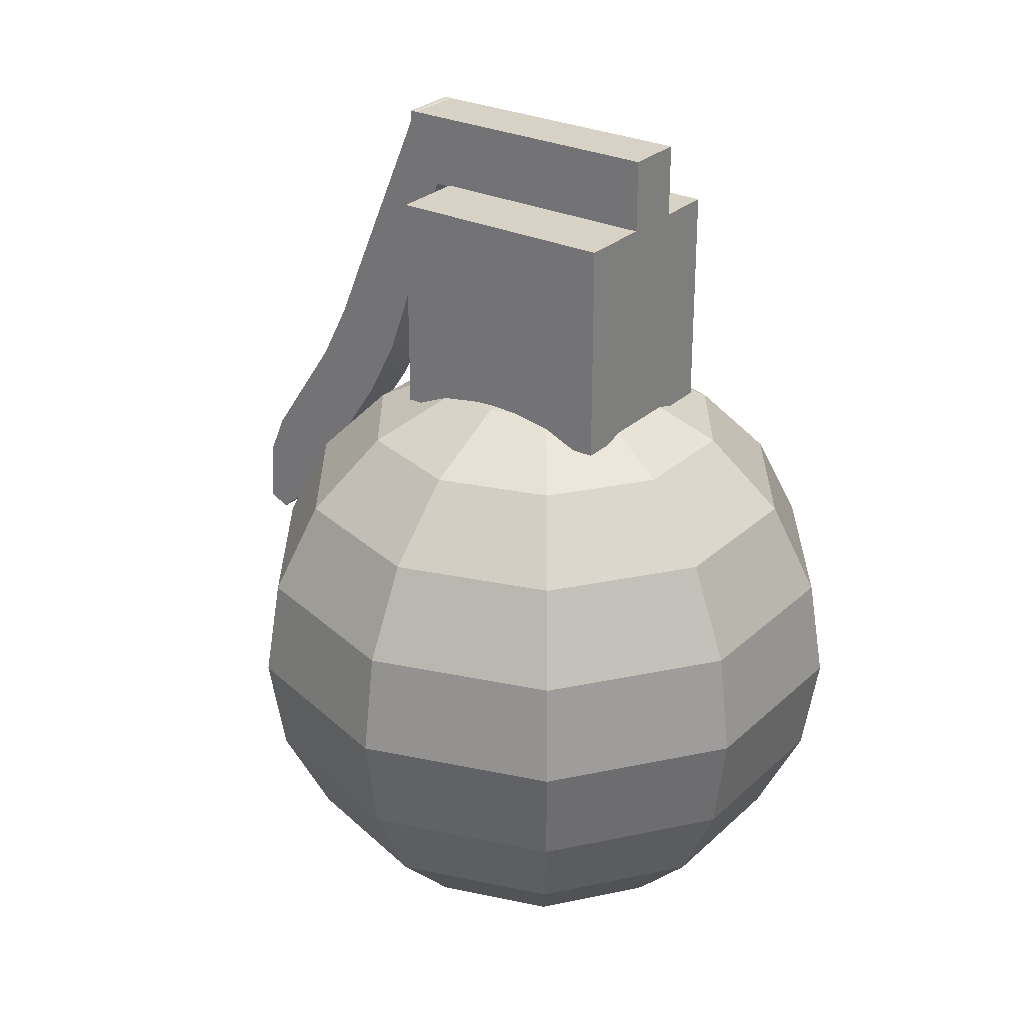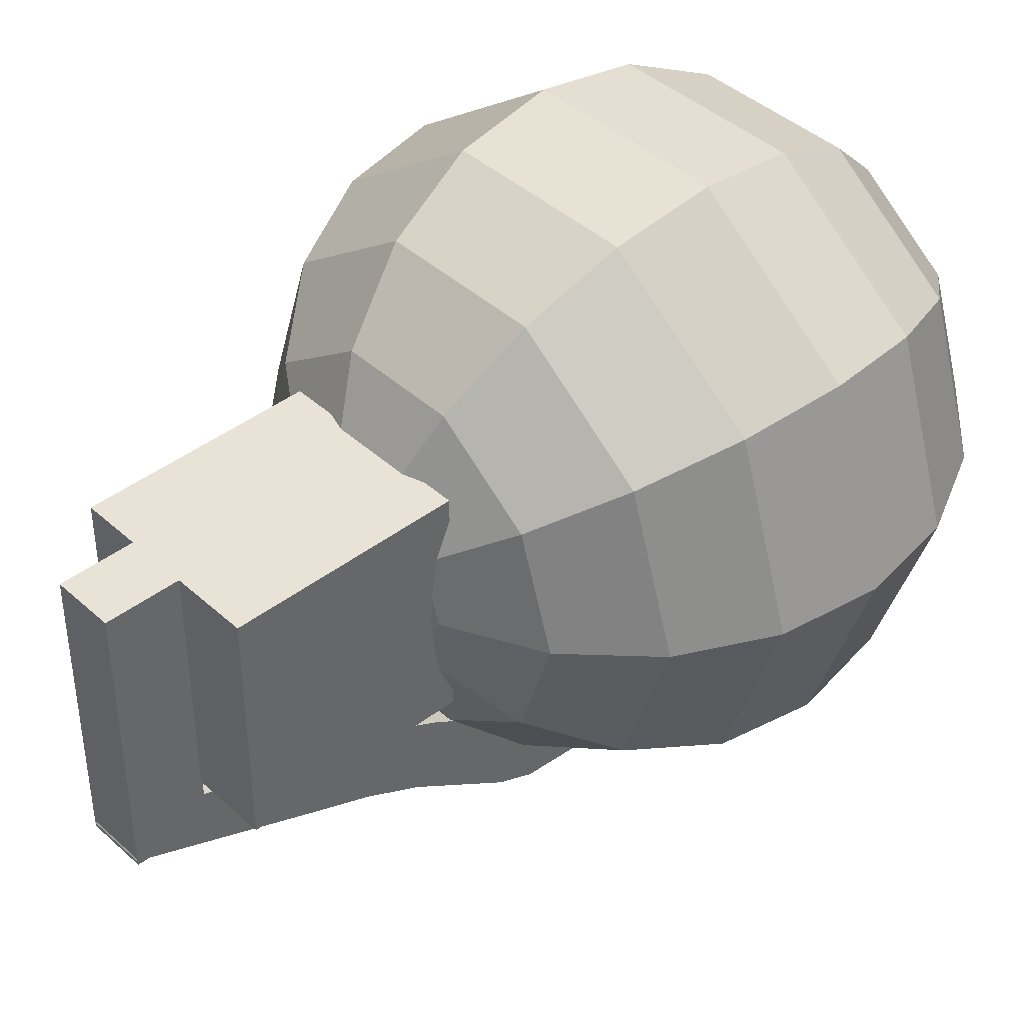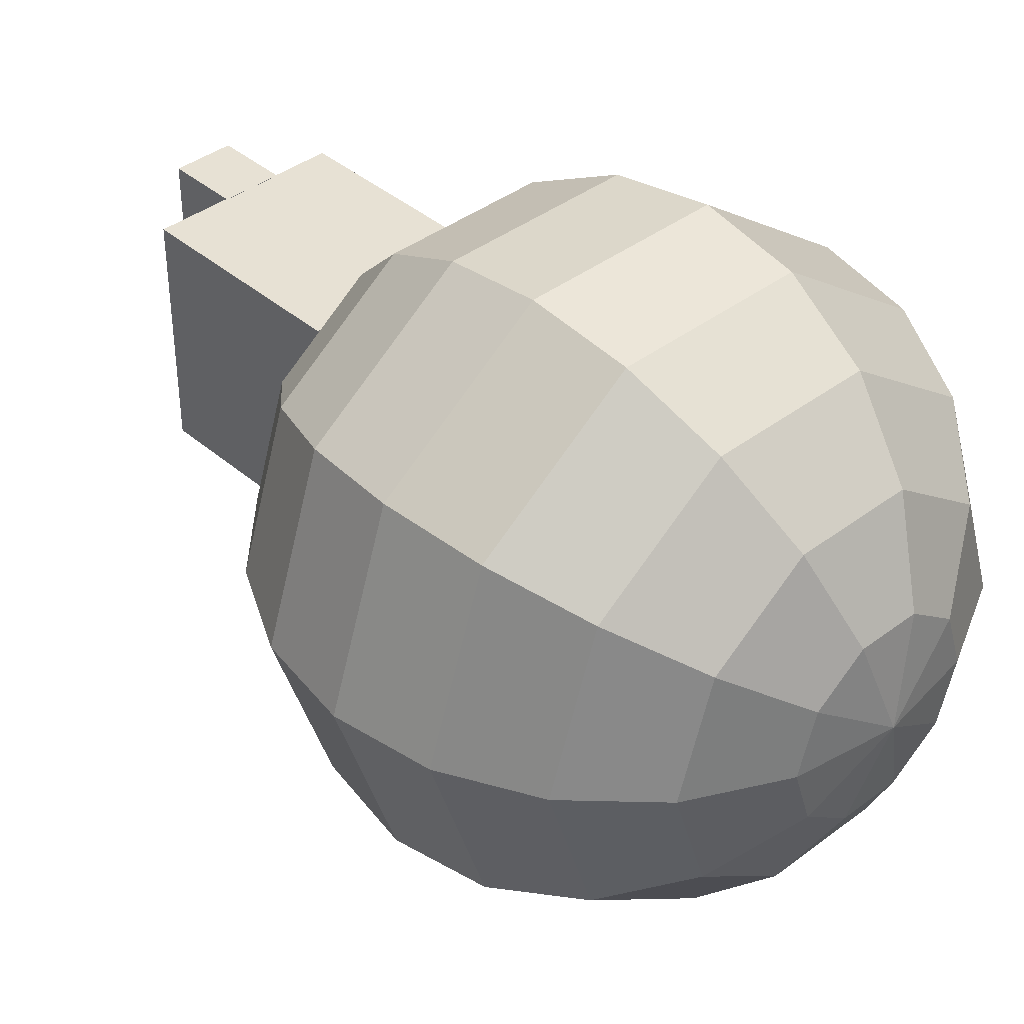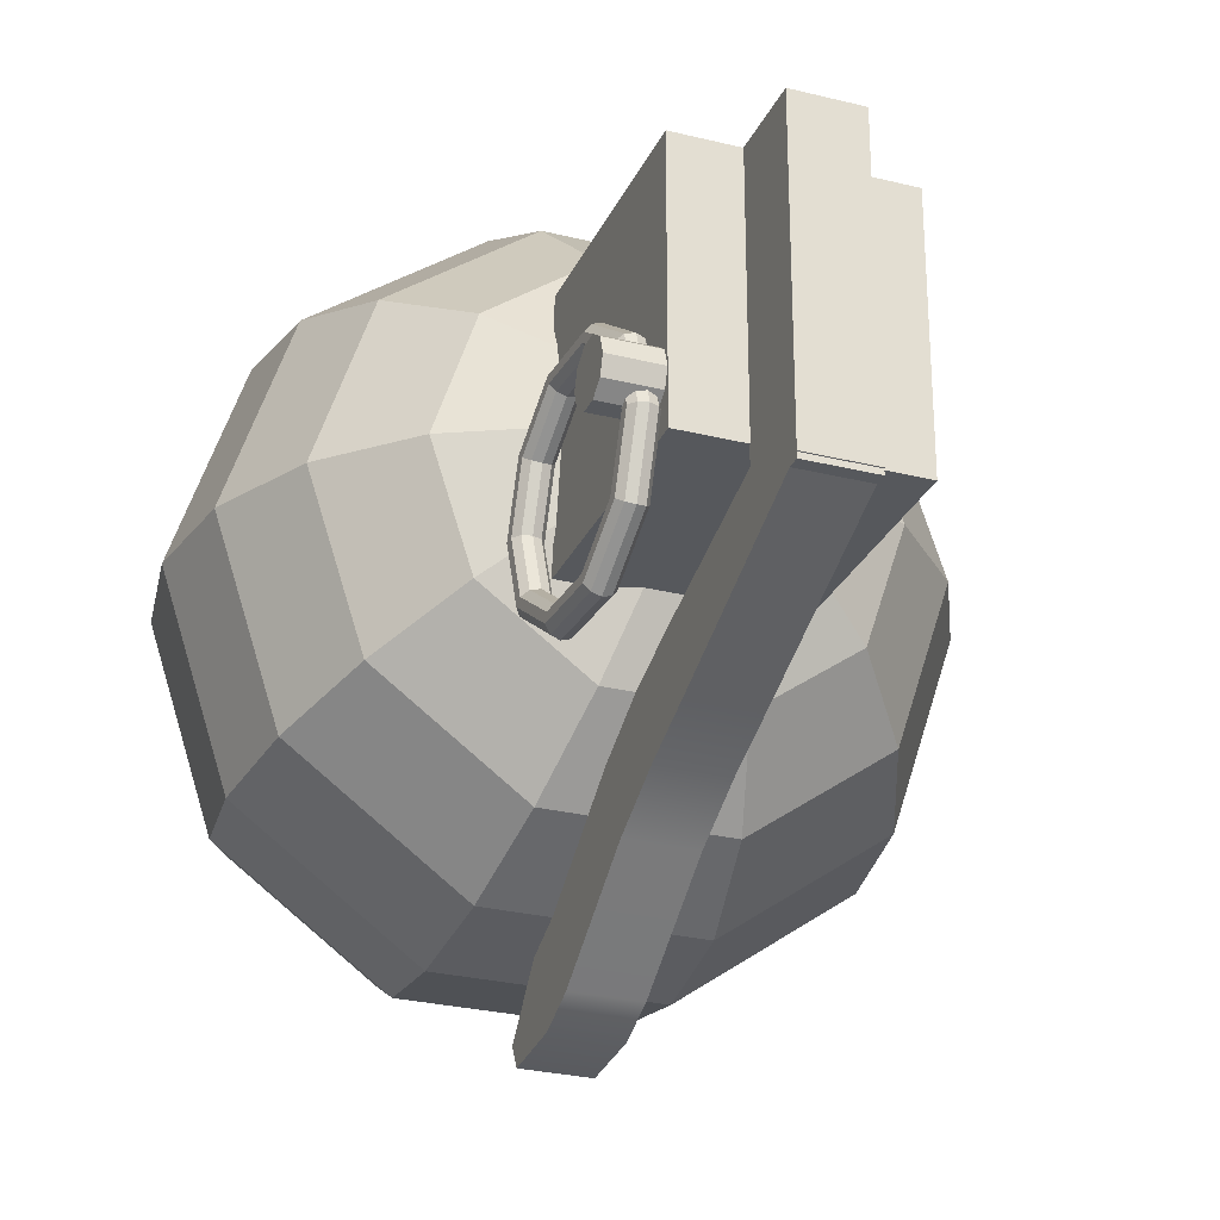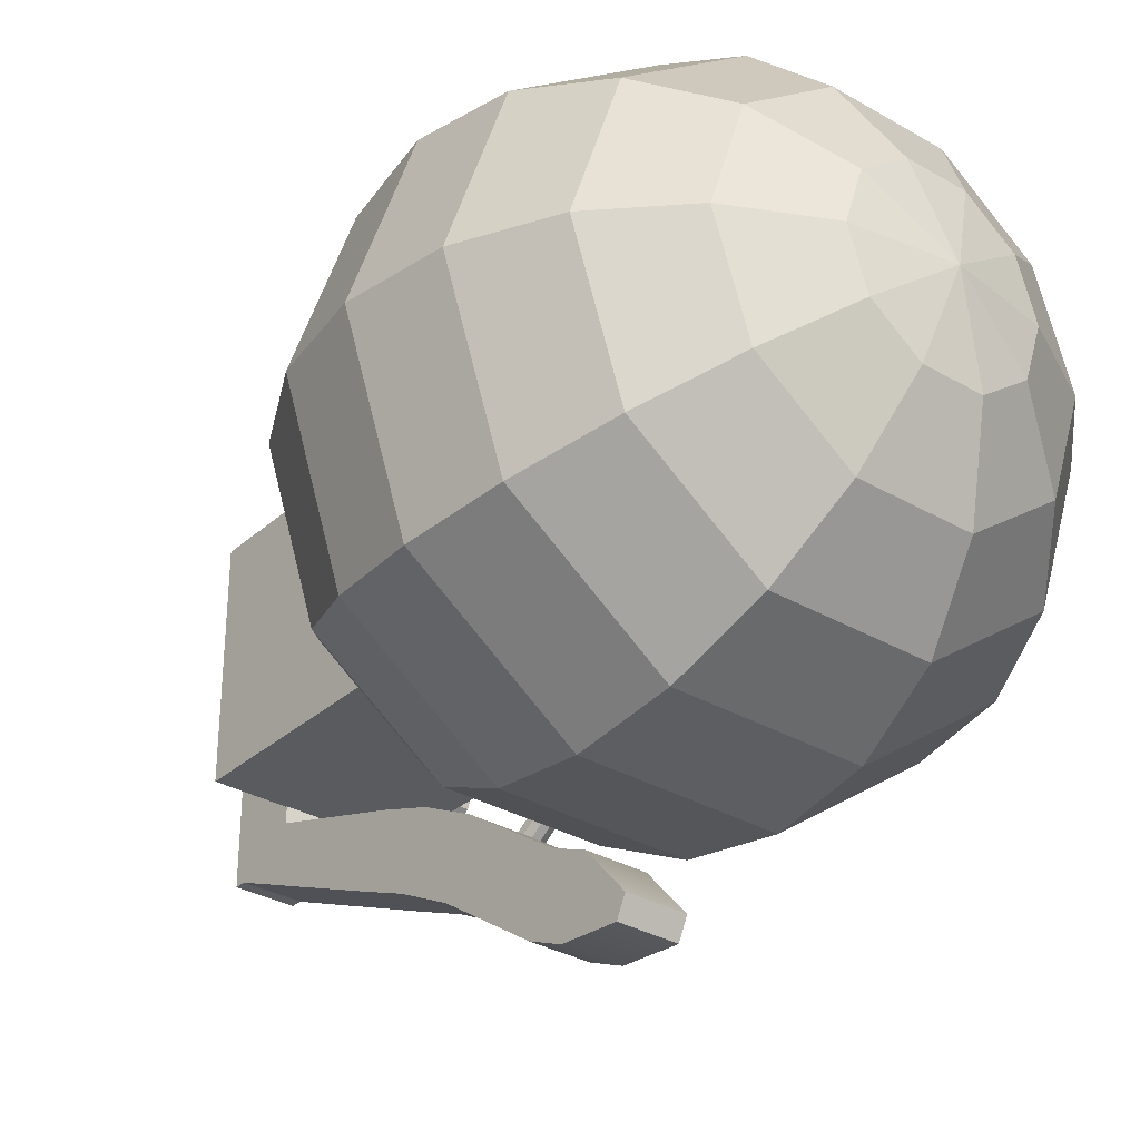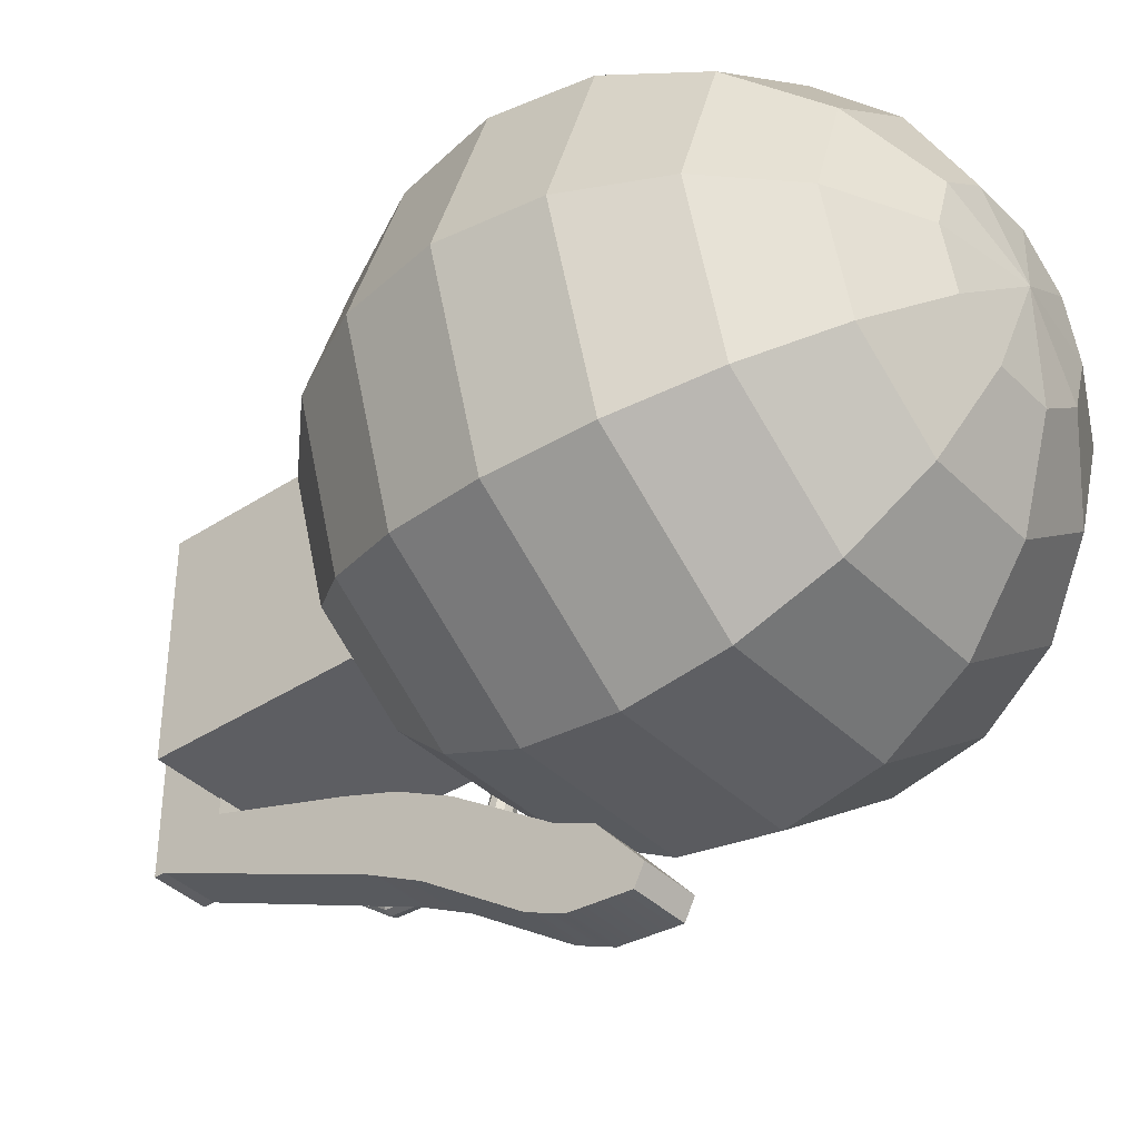
<metadata>
{"format":"obj","ext":"obj","renderer":"f3d","projection":"perspective","resolution":1024,"background":"white","views":[{"elev":27.5,"azim":-54.0,"up":"+Y"},{"elev":41.9,"azim":-132.7,"up":"+Z"},{"elev":39.5,"azim":-43.3,"up":"+Z"},{"elev":-27.7,"azim":159.2,"up":"+Z"},{"elev":-32.1,"azim":-39.2,"up":"+Z"},{"elev":-39.0,"azim":-50.6,"up":"+Z"}]}
</metadata>
<code>
g default
v 0.5145 3.114 -2.643
v 0.1965 3.114 -2.874
v -0.1965 3.114 -2.874
v -0.5145 3.114 -2.643
v -0.6359 3.114 -2.269
v -0.5145 3.114 -1.895
v -0.1965 3.114 -1.664
v 0.1965 3.114 -1.664
v 0.5145 3.114 -1.895
v 0.6359 3.114 -2.269
v 0.9786 3.406 -2.98
v 0.3738 3.406 -3.42
v -0.3738 3.406 -3.42
v -0.9786 3.406 -2.98
v -1.21 3.406 -2.269
v -0.9786 3.406 -1.558
v -0.3738 3.406 -1.119
v 0.3738 3.406 -1.119
v 0.9786 3.406 -1.558
v 1.21 3.406 -2.269
v 1.347 3.861 -3.248
v 0.5145 3.861 -3.852
v -0.5145 3.861 -3.852
v -1.347 3.861 -3.248
v -1.665 3.861 -2.269
v -1.347 3.861 -1.291
v -0.5145 3.861 -0.6857
v 0.5145 3.861 -0.6857
v 1.347 3.861 -1.291
v 1.665 3.861 -2.269
v 1.583 4.435 -3.42
v 0.6048 4.435 -4.13
v -0.6048 4.435 -4.13
v -1.583 4.435 -3.42
v -1.957 4.435 -2.269
v -1.583 4.435 -1.119
v -0.6048 4.435 -0.4077
v 0.6048 4.435 -0.4077
v 1.583 4.435 -1.119
v 1.957 4.435 -2.269
v 1.665 5.071 -3.479
v 0.6359 5.071 -4.226
v -0.6359 5.071 -4.226
v -1.665 5.071 -3.479
v -2.058 5.071 -2.269
v -1.665 5.071 -1.059
v -0.6359 5.071 -0.3119
v 0.6359 5.071 -0.3119
v 1.665 5.071 -1.059
v 2.058 5.071 -2.269
v 1.583 5.707 -3.42
v 0.6048 5.707 -4.13
v -0.6048 5.707 -4.13
v -1.583 5.707 -3.42
v -1.957 5.707 -2.269
v -1.583 5.707 -1.119
v -0.6048 5.707 -0.4077
v 0.6048 5.707 -0.4077
v 1.583 5.707 -1.119
v 1.957 5.707 -2.269
v 1.347 6.281 -3.248
v 0.5145 6.281 -3.852
v -0.5145 6.281 -3.852
v -1.347 6.281 -3.248
v -1.665 6.281 -2.269
v -1.347 6.281 -1.291
v -0.5145 6.281 -0.6857
v 0.5145 6.281 -0.6857
v 1.347 6.281 -1.291
v 1.665 6.281 -2.269
v 0.9786 6.736 -2.98
v 0.3738 6.736 -3.42
v -0.3738 6.736 -3.42
v -0.9786 6.736 -2.98
v -1.21 6.736 -2.269
v -0.9786 6.736 -1.558
v -0.3738 6.736 -1.119
v 0.3738 6.736 -1.119
v 0.9786 6.736 -1.558
v 1.21 6.736 -2.269
v 0.5145 7.028 -2.643
v 0.1965 7.028 -2.874
v -0.1965 7.028 -2.874
v -0.5145 7.028 -2.643
v -0.6359 7.028 -2.269
v -0.5145 7.028 -1.895
v -0.1965 7.028 -1.664
v 0.1965 7.028 -1.664
v 0.5145 7.028 -1.895
v 0.6359 7.028 -2.269
v -0 3.013 -2.269
v 0 7.129 -2.269
v -0.5833 8.315 -1.484
v -0.5833 6.89 -1.484
v 0.6565 8.315 -1.484
v 0.6565 6.89 -1.484
v 0.6565 8.315 -3.001
v 0.6565 6.89 -3.001
v -0.5833 8.315 -3.001
v -0.5833 6.89 -3.001
v -0.1042 8.782 -1.482
v -0.1042 8.307 -1.482
v 0.2859 8.782 -1.482
v 0.2859 8.307 -1.482
v 0.2859 8.782 -3.327
v 0.2859 8.307 -3.327
v -0.1042 8.782 -3.327
v -0.1042 8.307 -3.327
v -0.1042 8.787 -3.292
v -0.1042 8.624 -3.008
v 0.2859 8.787 -3.292
v 0.2859 8.624 -3.008
v 0.2859 5.423 -4.791
v 0.2859 5.357 -4.659
v -0.1042 5.423 -4.791
v -0.1042 5.357 -4.659
v 0.2859 7.542 -3.825
v -0.1042 7.542 -3.825
v -0.1042 7.363 -3.408
v 0.2859 7.363 -3.408
v 0.2859 7.166 -3.983
v -0.1042 7.166 -3.983
v -0.1042 6.977 -3.547
v 0.2859 6.977 -3.547
v 0.2859 6.779 -4.183
v -0.1042 6.779 -4.183
v -0.1042 6.59 -3.747
v 0.2859 6.59 -3.747
v 0.2859 6.092 -4.648
v -0.1042 6.092 -4.648
v -0.1042 5.903 -4.213
v 0.2859 5.903 -4.213
v 0.2859 5.651 -4.322
v 0.2859 5.84 -4.758
v -0.1042 5.84 -4.758
v -0.1042 5.651 -4.322
v 0.7929 7.13 -3.198
v 0.7777 7.404 -3.397
v 0.7588 7.742 -3.397
v 0.7436 8.015 -3.198
v 0.7378 8.119 -2.876
v 0.7436 8.015 -2.554
v 0.7588 7.742 -2.355
v 0.7777 7.404 -2.355
v 0.7929 7.13 -2.554
v 0.7987 7.026 -2.876
v 0.8435 7.12 -3.207
v 0.8278 7.402 -3.412
v 0.8084 7.75 -3.412
v 0.7927 8.031 -3.207
v 0.7867 8.138 -2.876
v 0.7927 8.031 -2.545
v 0.8084 7.75 -2.34
v 0.8278 7.402 -2.34
v 0.8435 7.12 -2.545
v 0.8495 7.013 -2.876
v 0.8763 7.088 -3.232
v 0.8594 7.39 -3.452
v 0.8385 7.764 -3.452
v 0.8216 8.067 -3.232
v 0.8152 8.183 -2.876
v 0.8216 8.067 -2.52
v 0.8385 7.764 -2.299
v 0.8594 7.39 -2.299
v 0.8763 7.088 -2.52
v 0.8827 6.972 -2.876
v 0.8786 7.045 -3.263
v 0.8603 7.374 -3.502
v 0.8376 7.781 -3.502
v 0.8193 8.109 -3.263
v 0.8123 8.235 -2.876
v 0.8193 8.109 -2.489
v 0.8376 7.781 -2.249
v 0.8603 7.374 -2.249
v 0.8786 7.045 -2.489
v 0.8856 6.92 -2.876
v 0.8497 7.009 -3.288
v 0.8302 7.359 -3.543
v 0.8061 7.792 -3.543
v 0.7865 8.142 -3.288
v 0.7791 8.276 -2.876
v 0.7865 8.142 -2.464
v 0.8061 7.792 -2.209
v 0.8302 7.359 -2.209
v 0.8497 7.009 -2.464
v 0.8572 6.875 -2.876
v 0.8006 6.993 -3.298
v 0.7806 7.351 -3.558
v 0.7559 7.794 -3.558
v 0.7359 8.152 -3.298
v 0.7283 8.289 -2.876
v 0.7359 8.152 -2.454
v 0.7559 7.794 -2.194
v 0.7806 7.351 -2.194
v 0.8006 6.993 -2.454
v 0.8082 6.856 -2.876
v 0.75 7.004 -3.288
v 0.7305 7.354 -3.543
v 0.7063 7.786 -3.543
v 0.6868 8.136 -3.288
v 0.6794 8.27 -2.876
v 0.6868 8.136 -2.464
v 0.7063 7.786 -2.209
v 0.7305 7.354 -2.209
v 0.75 7.004 -2.464
v 0.7574 6.87 -2.876
v 0.7172 7.036 -3.263
v 0.6989 7.365 -3.502
v 0.6762 7.772 -3.502
v 0.6579 8.1 -3.263
v 0.6509 8.226 -2.876
v 0.6579 8.1 -2.489
v 0.6762 7.772 -2.249
v 0.6989 7.365 -2.249
v 0.7172 7.036 -2.489
v 0.7242 6.911 -2.876
v 0.7149 7.079 -3.232
v 0.698 7.381 -3.452
v 0.6771 7.755 -3.452
v 0.6603 8.058 -3.232
v 0.6538 8.174 -2.876
v 0.6603 8.058 -2.52
v 0.6771 7.755 -2.299
v 0.698 7.381 -2.299
v 0.7149 7.079 -2.52
v 0.7213 6.963 -2.876
v 0.7438 7.115 -3.207
v 0.7281 7.396 -3.412
v 0.7087 7.744 -3.412
v 0.693 8.025 -3.207
v 0.687 8.133 -2.876
v 0.693 8.025 -2.545
v 0.7087 7.744 -2.34
v 0.7281 7.396 -2.34
v 0.7438 7.115 -2.545
v 0.7498 7.007 -2.876
v 0.4546 8.001 -2.796
v 0.4546 8.087 -2.859
v 0.4546 8.193 -2.859
v 0.4546 8.279 -2.796
v 0.4546 8.312 -2.695
v 0.4546 8.279 -2.594
v 0.4546 8.193 -2.532
v 0.4546 8.087 -2.532
v 0.4546 8.001 -2.594
v 0.4546 7.968 -2.695
v 0.9482 8.001 -2.796
v 0.9482 8.087 -2.859
v 0.9482 8.193 -2.859
v 0.9482 8.279 -2.796
v 0.9482 8.312 -2.695
v 0.9482 8.279 -2.594
v 0.9482 8.193 -2.532
v 0.9482 8.087 -2.532
v 0.9482 8.001 -2.594
v 0.9482 7.968 -2.695
v 0.4546 8.14 -2.695
v 0.9482 8.14 -2.695
g polySurface1
f 1 2 12 11
f 2 3 13 12
f 3 4 14 13
f 4 5 15 14
f 5 6 16 15
f 6 7 17 16
f 7 8 18 17
f 8 9 19 18
f 9 10 20 19
f 10 1 11 20
f 11 12 22 21
f 12 13 23 22
f 13 14 24 23
f 14 15 25 24
f 15 16 26 25
f 16 17 27 26
f 17 18 28 27
f 18 19 29 28
f 19 20 30 29
f 20 11 21 30
f 21 22 32 31
f 22 23 33 32
f 23 24 34 33
f 24 25 35 34
f 25 26 36 35
f 26 27 37 36
f 27 28 38 37
f 28 29 39 38
f 29 30 40 39
f 30 21 31 40
f 31 32 42 41
f 32 33 43 42
f 33 34 44 43
f 34 35 45 44
f 35 36 46 45
f 36 37 47 46
f 37 38 48 47
f 38 39 49 48
f 39 40 50 49
f 40 31 41 50
f 41 42 52 51
f 42 43 53 52
f 43 44 54 53
f 44 45 55 54
f 45 46 56 55
f 46 47 57 56
f 47 48 58 57
f 48 49 59 58
f 49 50 60 59
f 50 41 51 60
f 51 52 62 61
f 52 53 63 62
f 53 54 64 63
f 54 55 65 64
f 55 56 66 65
f 56 57 67 66
f 57 58 68 67
f 58 59 69 68
f 59 60 70 69
f 60 51 61 70
f 61 62 72 71
f 62 63 73 72
f 63 64 74 73
f 64 65 75 74
f 65 66 76 75
f 66 67 77 76
f 67 68 78 77
f 68 69 79 78
f 69 70 80 79
f 70 61 71 80
f 71 72 82 81
f 72 73 83 82
f 73 74 84 83
f 74 75 85 84
f 75 76 86 85
f 76 77 87 86
f 77 78 88 87
f 78 79 89 88
f 79 80 90 89
f 80 71 81 90
f 2 1 91
f 3 2 91
f 4 3 91
f 5 4 91
f 6 5 91
f 7 6 91
f 8 7 91
f 9 8 91
f 10 9 91
f 1 10 91
f 81 82 92
f 82 83 92
f 83 84 92
f 84 85 92
f 85 86 92
f 86 87 92
f 87 88 92
f 88 89 92
f 89 90 92
f 90 81 92
f 93 94 96 95
f 95 96 98 97
f 97 98 100 99
f 99 100 94 93
f 94 100 98 96
f 99 93 95 97
f 101 102 104 103
f 103 104 106 105
f 105 106 108 107
f 107 108 102 101
f 102 108 106 104
f 107 101 103 105
f 109 110 112 111
f 111 112 120 117
f 113 114 116 115
f 118 119 110 109
f 110 119 120 112
f 118 109 111 117
f 122 118 117 121
f 122 123 119 118
f 120 119 123 124
f 117 120 124 121
f 126 122 121 125
f 126 127 123 122
f 124 123 127 128
f 121 124 128 125
f 130 126 125 129
f 130 131 127 126
f 128 127 131 132
f 125 128 132 129
f 135 130 129 134
f 135 136 131 130
f 132 131 136 133
f 129 132 133 134
f 134 133 114 113
f 115 135 134 113
f 115 116 136 135
f 133 136 116 114
f 138 137 147 148
f 139 138 148 149
f 140 139 149 150
f 141 140 150 151
f 142 141 151 152
f 143 142 152 153
f 144 143 153 154
f 145 144 154 155
f 146 145 155 156
f 137 146 156 147
f 148 147 157 158
f 149 148 158 159
f 150 149 159 160
f 151 150 160 161
f 152 151 161 162
f 153 152 162 163
f 154 153 163 164
f 155 154 164 165
f 156 155 165 166
f 147 156 166 157
f 158 157 167 168
f 159 158 168 169
f 160 159 169 170
f 161 160 170 171
f 162 161 171 172
f 163 162 172 173
f 164 163 173 174
f 165 164 174 175
f 166 165 175 176
f 157 166 176 167
f 168 167 177 178
f 169 168 178 179
f 170 169 179 180
f 171 170 180 181
f 172 171 181 182
f 173 172 182 183
f 174 173 183 184
f 175 174 184 185
f 176 175 185 186
f 167 176 186 177
f 178 177 187 188
f 179 178 188 189
f 180 179 189 190
f 181 180 190 191
f 182 181 191 192
f 183 182 192 193
f 184 183 193 194
f 185 184 194 195
f 186 185 195 196
f 177 186 196 187
f 188 187 197 198
f 189 188 198 199
f 190 189 199 200
f 191 190 200 201
f 192 191 201 202
f 193 192 202 203
f 194 193 203 204
f 195 194 204 205
f 196 195 205 206
f 187 196 206 197
f 198 197 207 208
f 199 198 208 209
f 200 199 209 210
f 201 200 210 211
f 202 201 211 212
f 203 202 212 213
f 204 203 213 214
f 205 204 214 215
f 206 205 215 216
f 197 206 216 207
f 208 207 217 218
f 209 208 218 219
f 210 209 219 220
f 211 210 220 221
f 212 211 221 222
f 213 212 222 223
f 214 213 223 224
f 215 214 224 225
f 216 215 225 226
f 207 216 226 217
f 218 217 227 228
f 219 218 228 229
f 220 219 229 230
f 221 220 230 231
f 222 221 231 232
f 223 222 232 233
f 224 223 233 234
f 225 224 234 235
f 226 225 235 236
f 217 226 236 227
f 228 227 137 138
f 229 228 138 139
f 230 229 139 140
f 231 230 140 141
f 232 231 141 142
f 233 232 142 143
f 234 233 143 144
f 235 234 144 145
f 236 235 145 146
f 227 236 146 137
f 237 238 248 247
f 238 239 249 248
f 239 240 250 249
f 240 241 251 250
f 241 242 252 251
f 242 243 253 252
f 243 244 254 253
f 244 245 255 254
f 245 246 256 255
f 246 237 247 256
f 238 237 257
f 239 238 257
f 240 239 257
f 241 240 257
f 242 241 257
f 243 242 257
f 244 243 257
f 245 244 257
f 246 245 257
f 237 246 257
f 247 248 258
f 248 249 258
f 249 250 258
f 250 251 258
f 251 252 258
f 252 253 258
f 253 254 258
f 254 255 258
f 255 256 258
f 256 247 258

</code>
